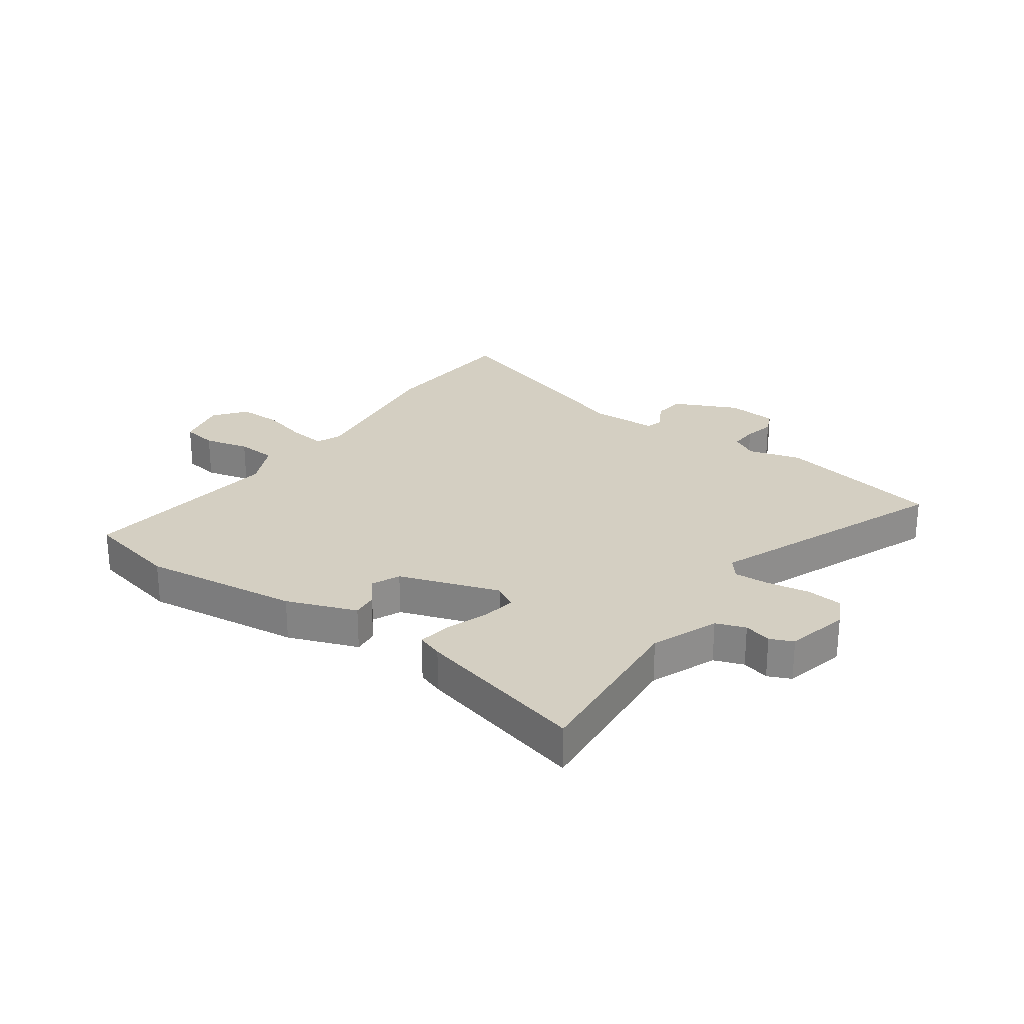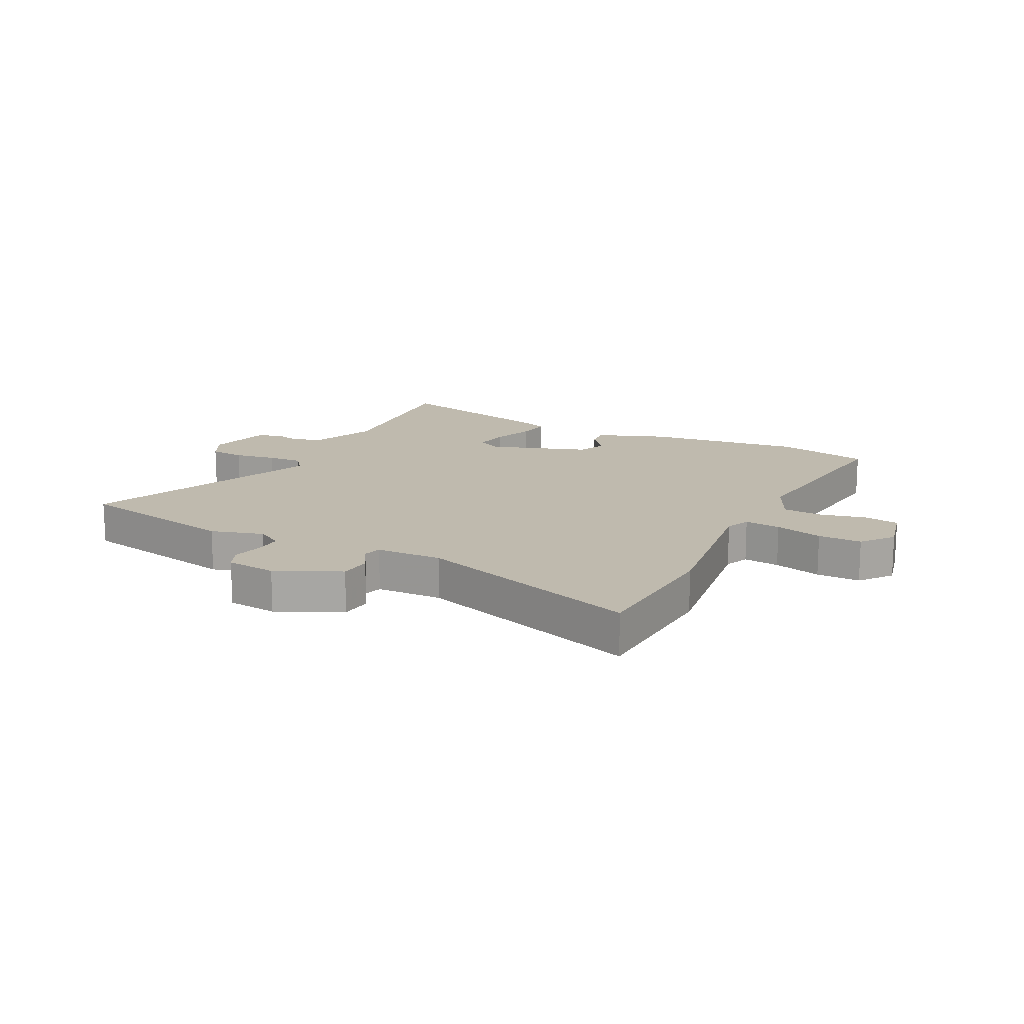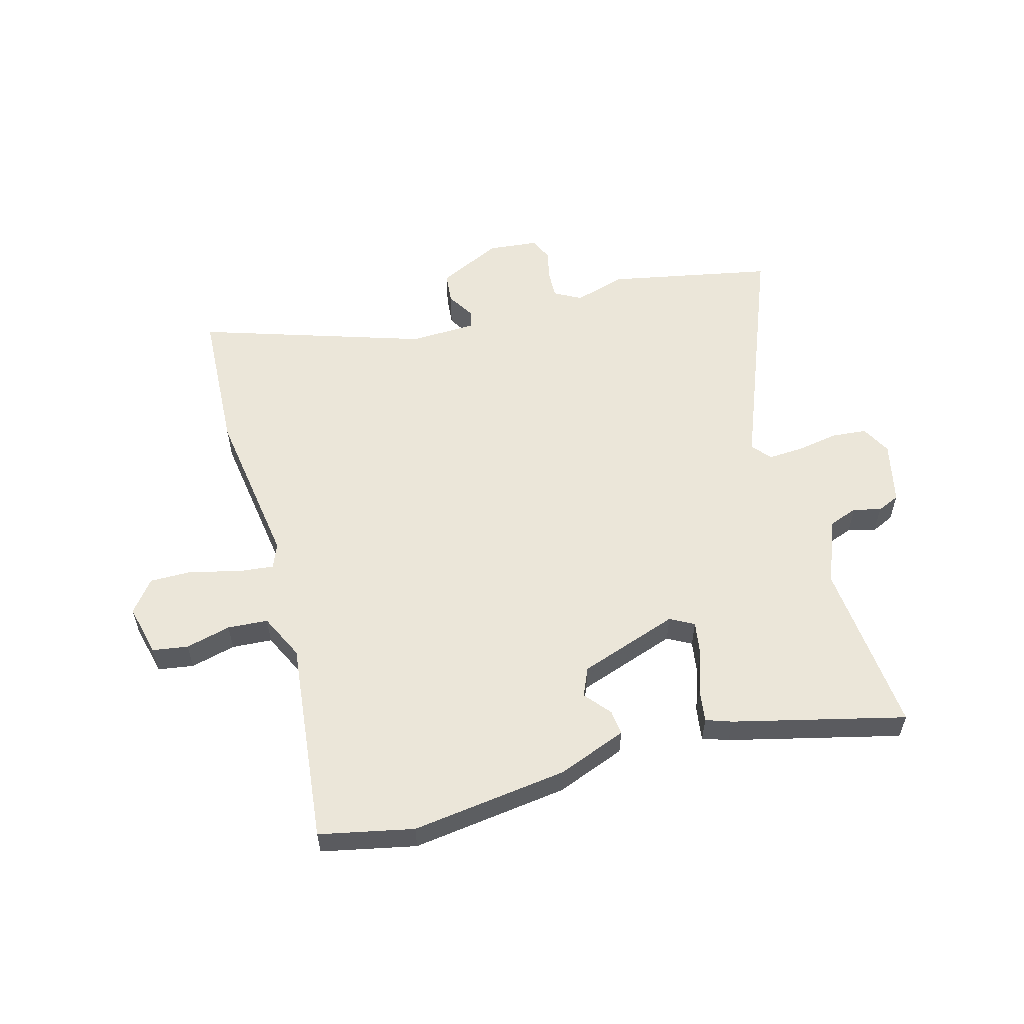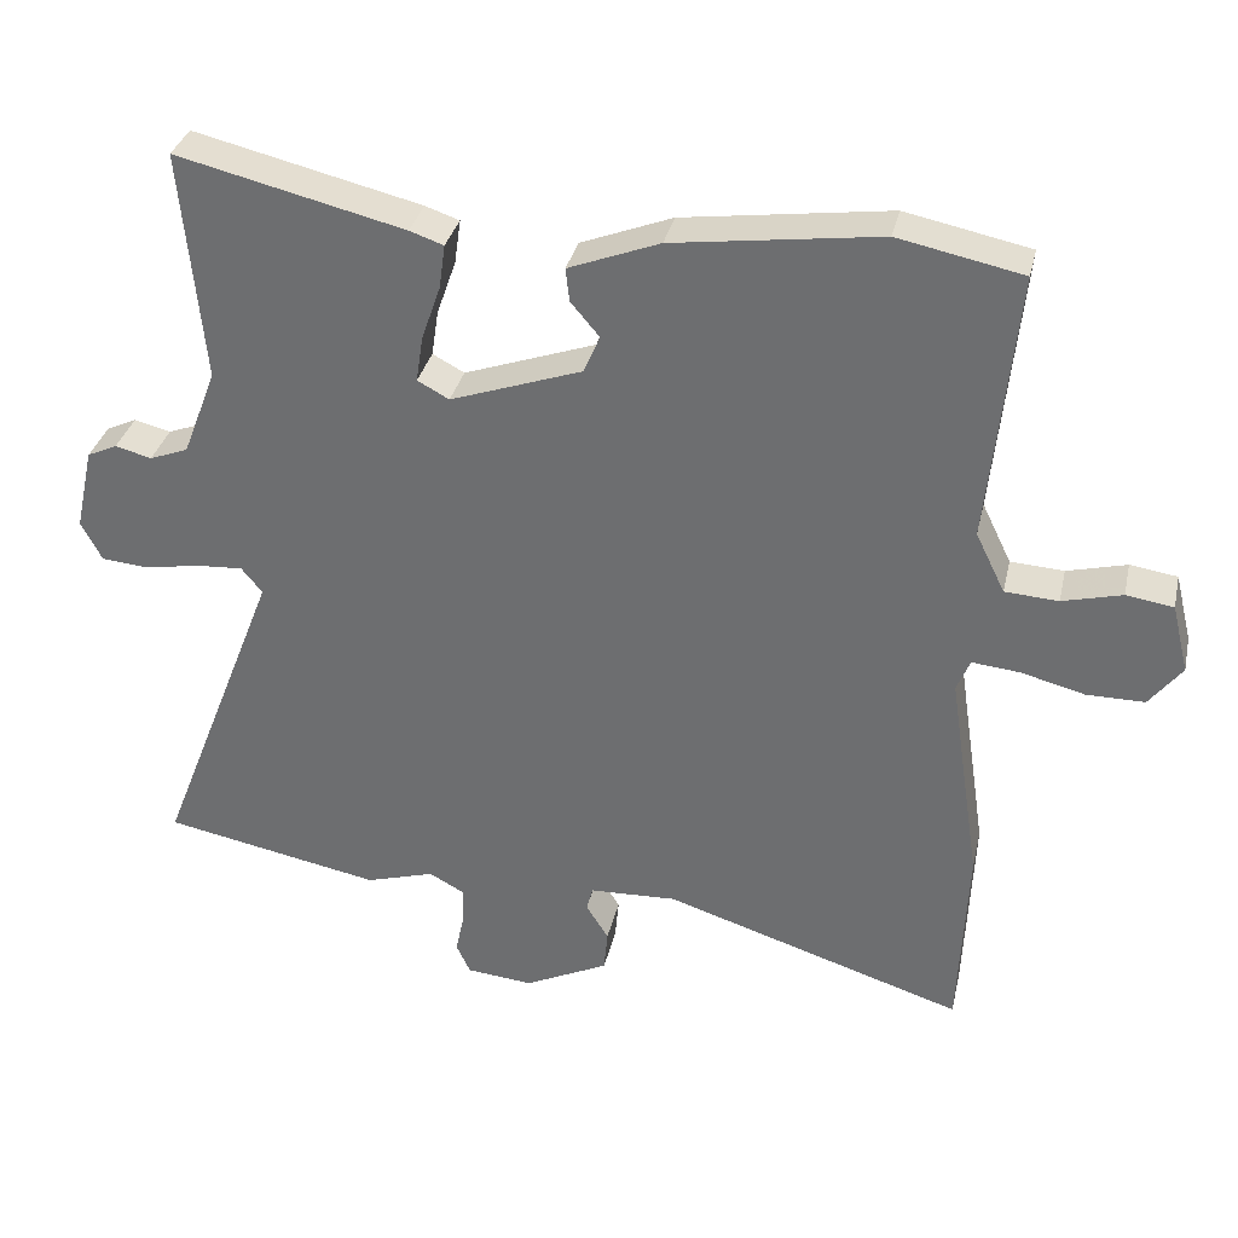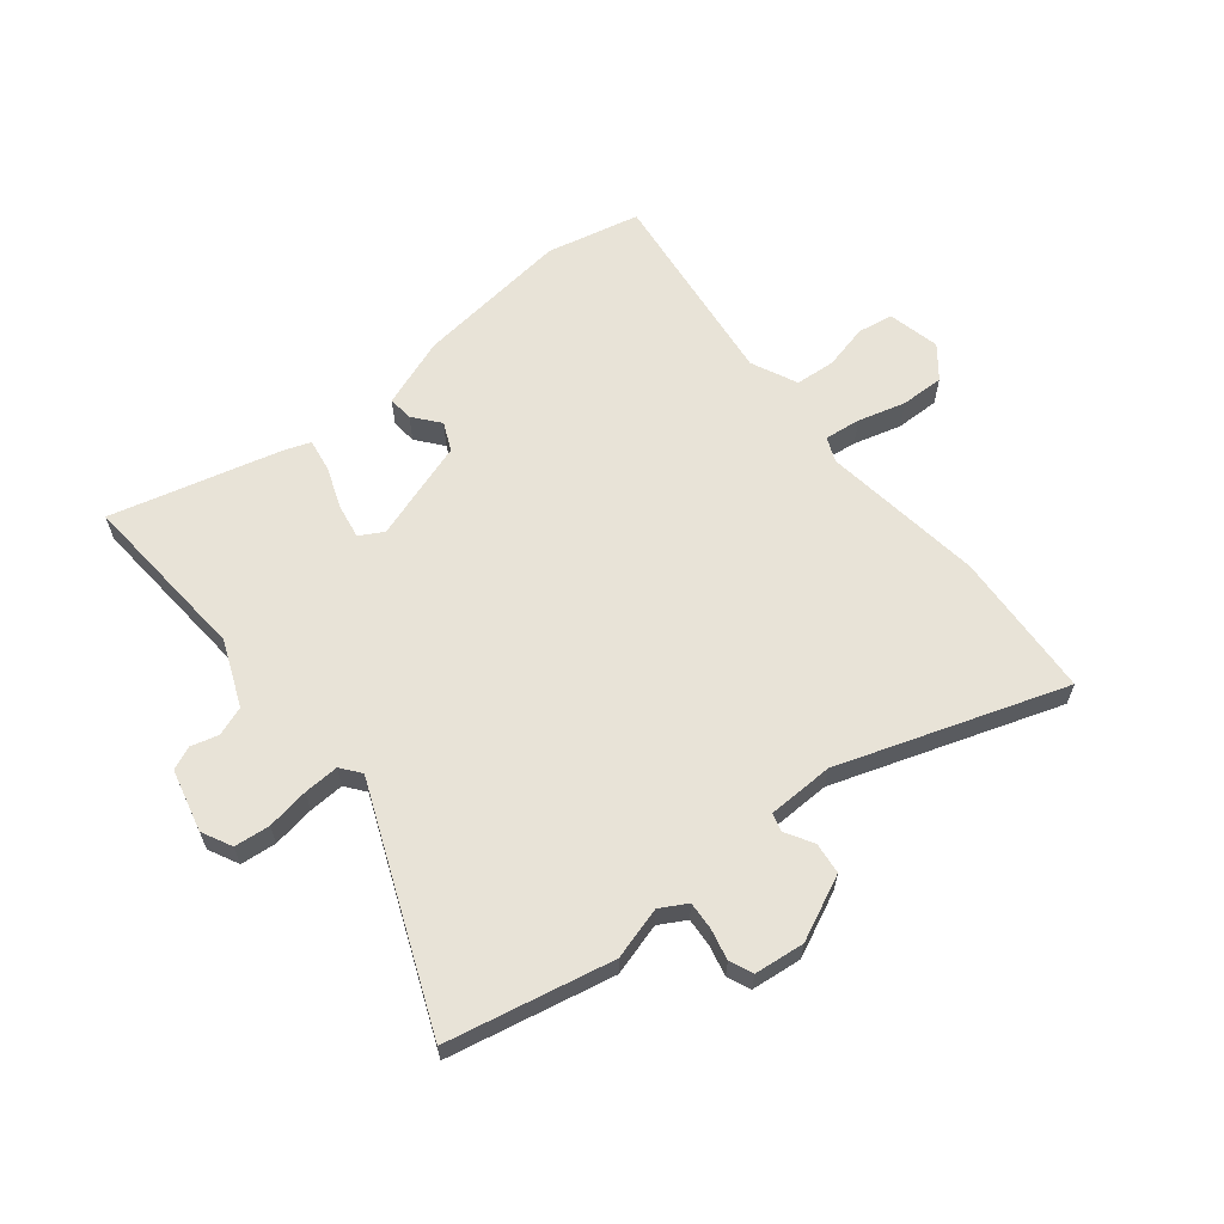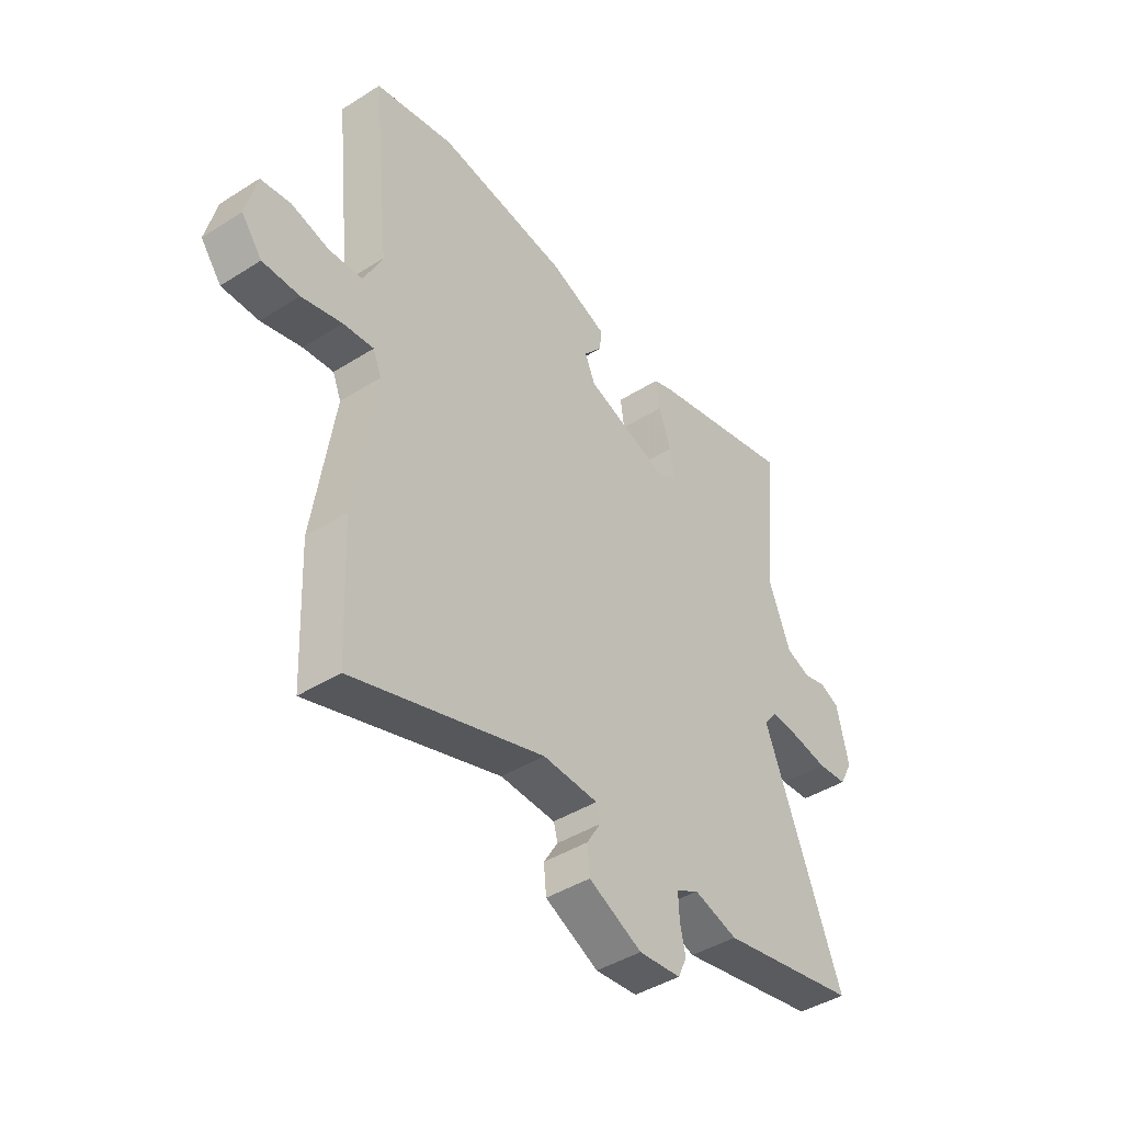
<metadata>
{"format":"obj","ext":"obj","renderer":"f3d","projection":"perspective","resolution":1024,"background":"white","views":[{"elev":25.8,"azim":36.2,"up":"+Y"},{"elev":15.5,"azim":-152.3,"up":"+Y"},{"elev":56.3,"azim":-15.0,"up":"+Y"},{"elev":33.7,"azim":-167.3,"up":"+Z"},{"elev":62.2,"azim":142.3,"up":"+Y"},{"elev":-42.8,"azim":-53.0,"up":"+Z"}]}
</metadata>
<code>
v -0.511 0.07 0.498
v -0.35 0.07 0.531
v -0.083 0.07 0.494
v 0.035 0.07 0.448
v 0.03 0.07 0.405
v -0.007 0.07 0.361
v 0.014 0.07 0.312
v 0.184 0.07 0.252
v 0.225 0.07 0.274
v 0.216 0.07 0.333
v 0.191 0.07 0.405
v 0.183 0.07 0.462
v 0.227 0.07 0.477
v 0.521 0.07 0.547
v 0.493 0.07 0.248
v 0.537 0.07 0.135
v 0.587 0.07 0.116
v 0.634 0.07 0.128
v 0.673 0.07 0.11
v 0.697 0.07 0.002
v 0.67 0.07 -0.049
v 0.609 0.07 -0.054
v 0.537 0.07 -0.041
v 0.477 0.07 -0.037
v 0.45 0.07 -0.07
v 0.609 0.07 -0.479
v 0.326 0.07 -0.533
v 0.237 0.07 -0.506
v 0.191 0.07 -0.531
v 0.193 0.07 -0.579
v 0.204 0.07 -0.632
v 0.186 0.07 -0.671
v 0.1 0.07 -0.679
v -0.009 0.07 -0.626
v -0.014 0.07 -0.572
v 0.015 0.07 -0.525
v 0.007 0.07 -0.494
v -0.106 0.07 -0.489
v -0.495 0.07 -0.612
v -0.506 0.07 -0.361
v -0.464 0.07 -0.083
v -0.481 0.07 -0.041
v -0.543 0.07 -0.047
v -0.625 0.07 -0.068
v -0.7 0.07 -0.068
v -0.742 0.07 -0.013
v -0.72 0.07 0.076
v -0.659 0.07 0.085
v -0.582 0.07 0.065
v -0.513 0.07 0.069
v -0.475 0.07 0.147
v -0.511 0 0.498
v -0.35 0 0.531
v -0.083 0 0.494
v 0.035 0 0.448
v 0.03 0 0.405
v -0.007 0 0.361
v 0.014 0 0.312
v 0.184 0 0.252
v 0.225 0 0.274
v 0.216 0 0.333
v 0.191 0 0.405
v 0.183 0 0.462
v 0.227 0 0.477
v 0.521 0 0.547
v 0.493 0 0.248
v 0.537 0 0.135
v 0.587 0 0.116
v 0.634 0 0.128
v 0.673 0 0.11
v 0.697 0 0.002
v 0.67 0 -0.049
v 0.609 0 -0.054
v 0.537 0 -0.041
v 0.477 0 -0.037
v 0.45 0 -0.07
v 0.609 0 -0.479
v 0.326 0 -0.533
v 0.237 0 -0.506
v 0.191 0 -0.531
v 0.193 0 -0.579
v 0.204 0 -0.632
v 0.186 0 -0.671
v 0.1 0 -0.679
v -0.009 0 -0.626
v -0.014 0 -0.572
v 0.015 0 -0.525
v 0.007 0 -0.494
v -0.106 0 -0.489
v -0.495 0 -0.612
v -0.506 0 -0.361
v -0.464 0 -0.083
v -0.481 0 -0.041
v -0.543 0 -0.047
v -0.625 0 -0.068
v -0.7 0 -0.068
v -0.742 0 -0.013
v -0.72 0 0.076
v -0.659 0 0.085
v -0.582 0 0.065
v -0.513 0 0.069
v -0.475 0 0.147
f 47 48 49
f 46 47 49
f 45 46 49
f 44 45 49
f 43 44 49
f 42 43 49 50
f 41 42 50 51
f 38 39 40 41
f 37 38 41 51
f 34 35 36
f 33 34 36
f 32 33 36
f 31 32 36
f 30 31 36
f 29 30 36 37
f 1 2 3
f 51 1 3
f 37 51 3
f 29 37 3
f 28 29 3
f 25 26 27 28
f 21 22 23
f 20 21 23
f 19 20 23
f 18 19 23
f 17 18 23
f 16 17 23 24
f 15 16 24 25
f 14 15 25
f 13 14 25
f 12 13 25
f 11 12 25
f 10 11 25
f 3 4 5 6
f 3 6 7
f 28 3 7
f 25 28 7 8
f 9 10 25
f 8 9 25
f 100 99 98
f 100 98 97
f 100 97 96
f 100 96 95
f 100 95 94
f 101 100 94 93
f 102 101 93 92
f 92 91 90 89
f 102 92 89 88
f 87 86 85
f 87 85 84
f 87 84 83
f 87 83 82
f 87 82 81
f 88 87 81 80
f 54 53 52
f 54 52 102
f 54 102 88
f 54 88 80
f 54 80 79
f 79 78 77 76
f 74 73 72
f 74 72 71
f 74 71 70
f 74 70 69
f 74 69 68
f 75 74 68 67
f 76 75 67 66
f 76 66 65
f 76 65 64
f 76 64 63
f 76 63 62
f 76 62 61
f 57 56 55 54
f 58 57 54
f 58 54 79
f 59 58 79 76
f 76 61 60
f 76 60 59
f 1 52 53 2
f 2 53 54 3
f 3 54 55 4
f 4 55 56 5
f 5 56 57 6
f 6 57 58 7
f 7 58 59 8
f 8 59 60 9
f 9 60 61 10
f 10 61 62 11
f 11 62 63 12
f 12 63 64 13
f 13 64 65 14
f 14 65 66 15
f 15 66 67 16
f 16 67 68 17
f 17 68 69 18
f 18 69 70 19
f 19 70 71 20
f 20 71 72 21
f 21 72 73 22
f 22 73 74 23
f 23 74 75 24
f 24 75 76 25
f 25 76 77 26
f 26 77 78 27
f 27 78 79 28
f 28 79 80 29
f 29 80 81 30
f 30 81 82 31
f 31 82 83 32
f 32 83 84 33
f 33 84 85 34
f 34 85 86 35
f 35 86 87 36
f 36 87 88 37
f 37 88 89 38
f 38 89 90 39
f 39 90 91 40
f 40 91 92 41
f 41 92 93 42
f 42 93 94 43
f 43 94 95 44
f 44 95 96 45
f 45 96 97 46
f 46 97 98 47
f 47 98 99 48
f 48 99 100 49
f 49 100 101 50
f 50 101 102 51
f 51 102 52 1

</code>
